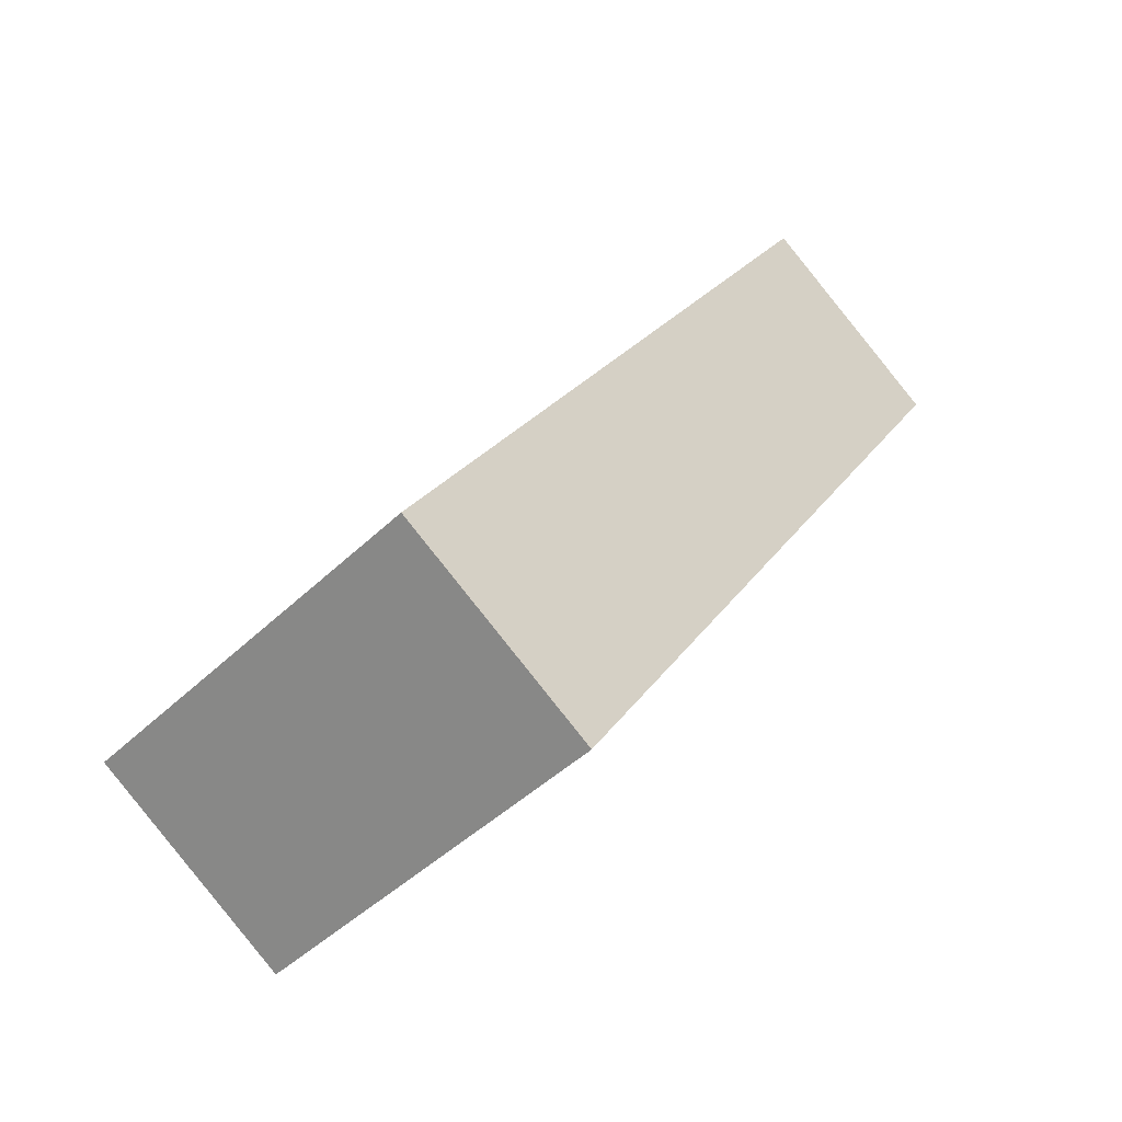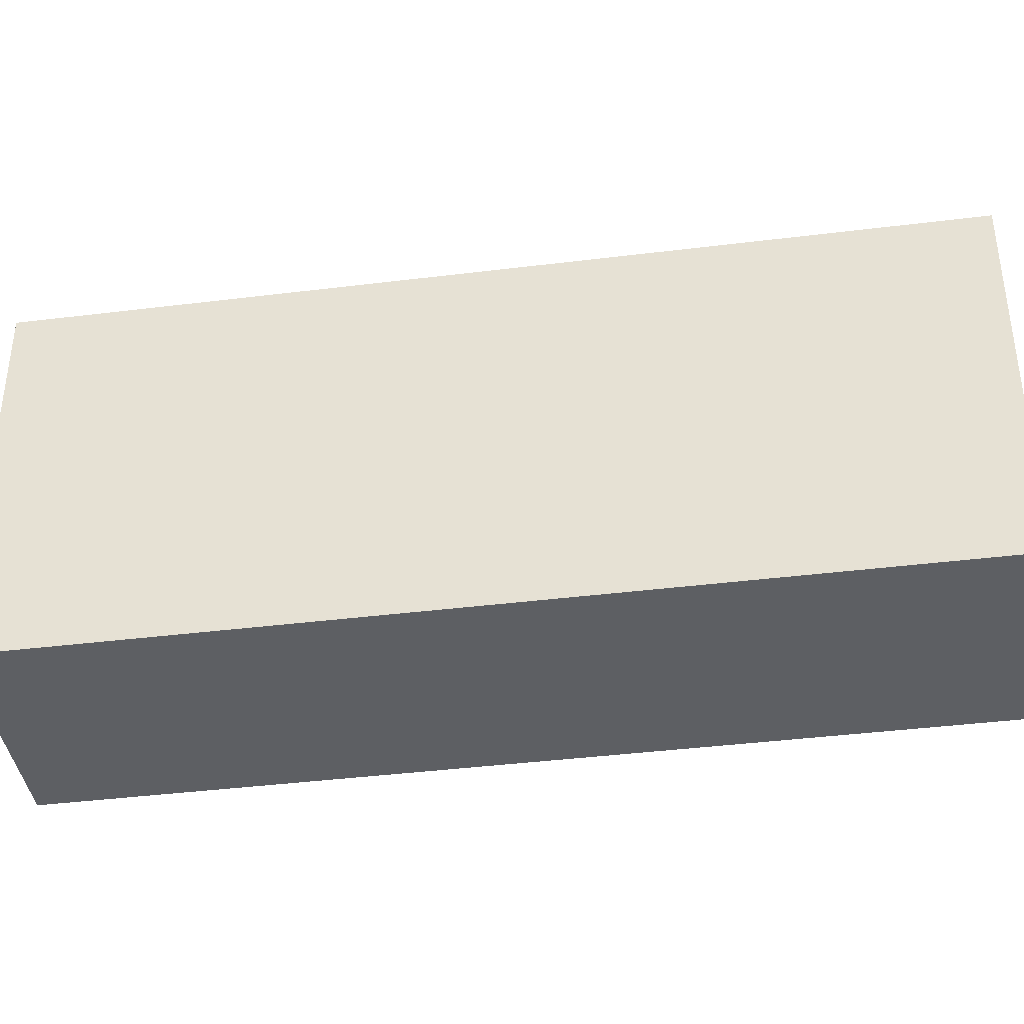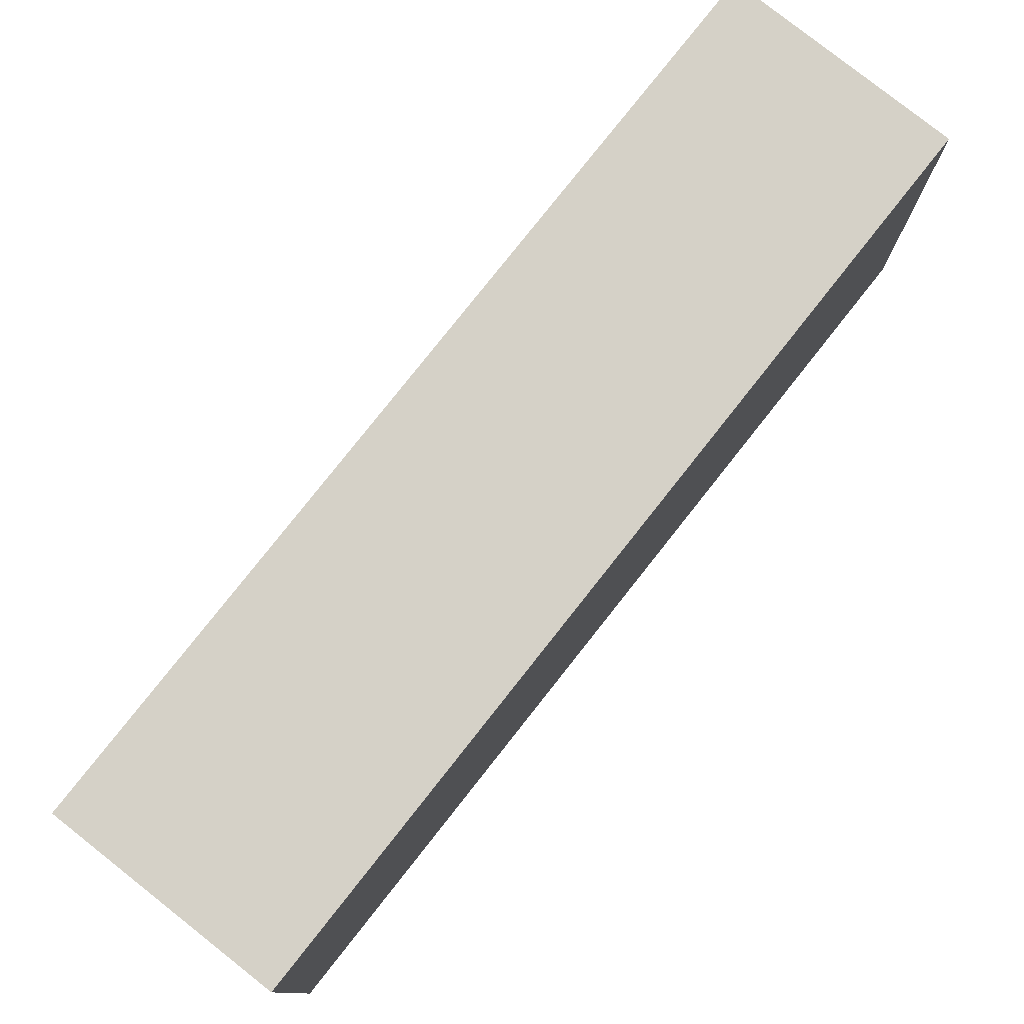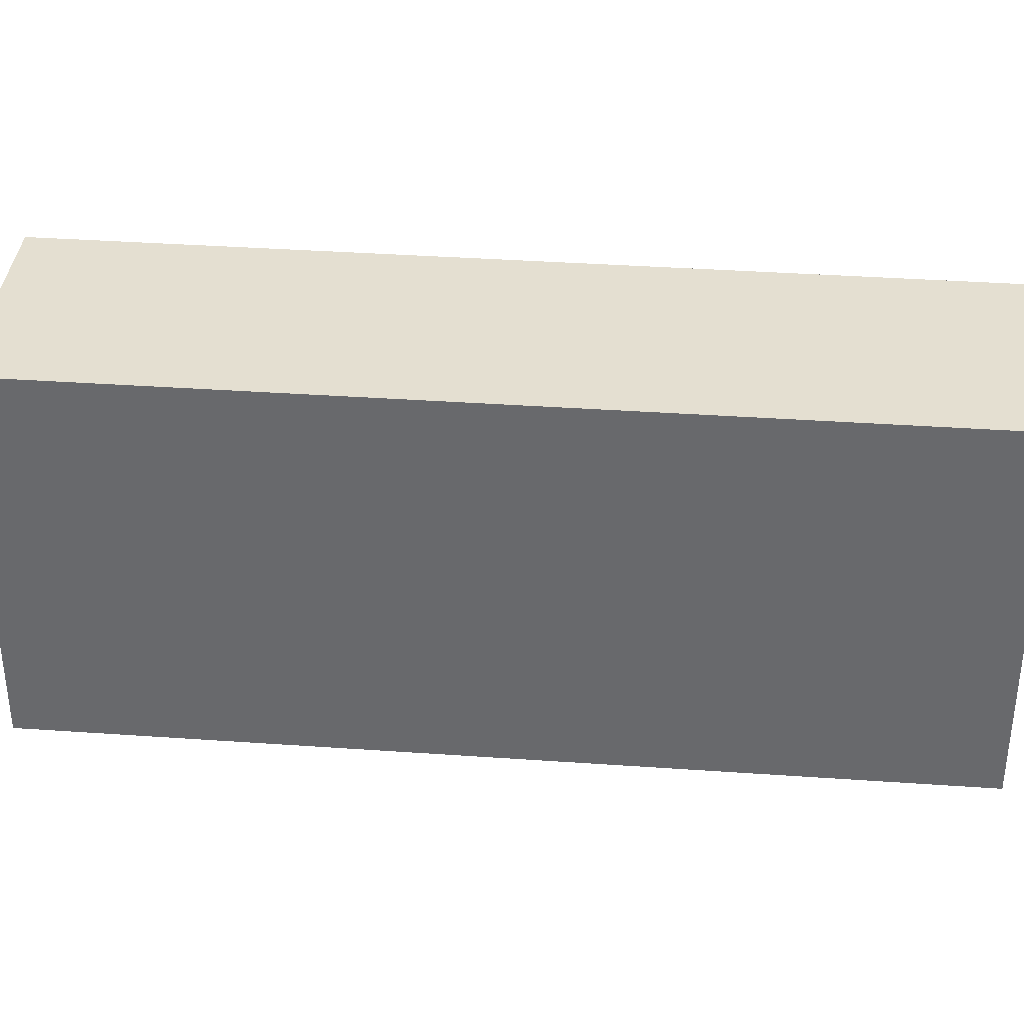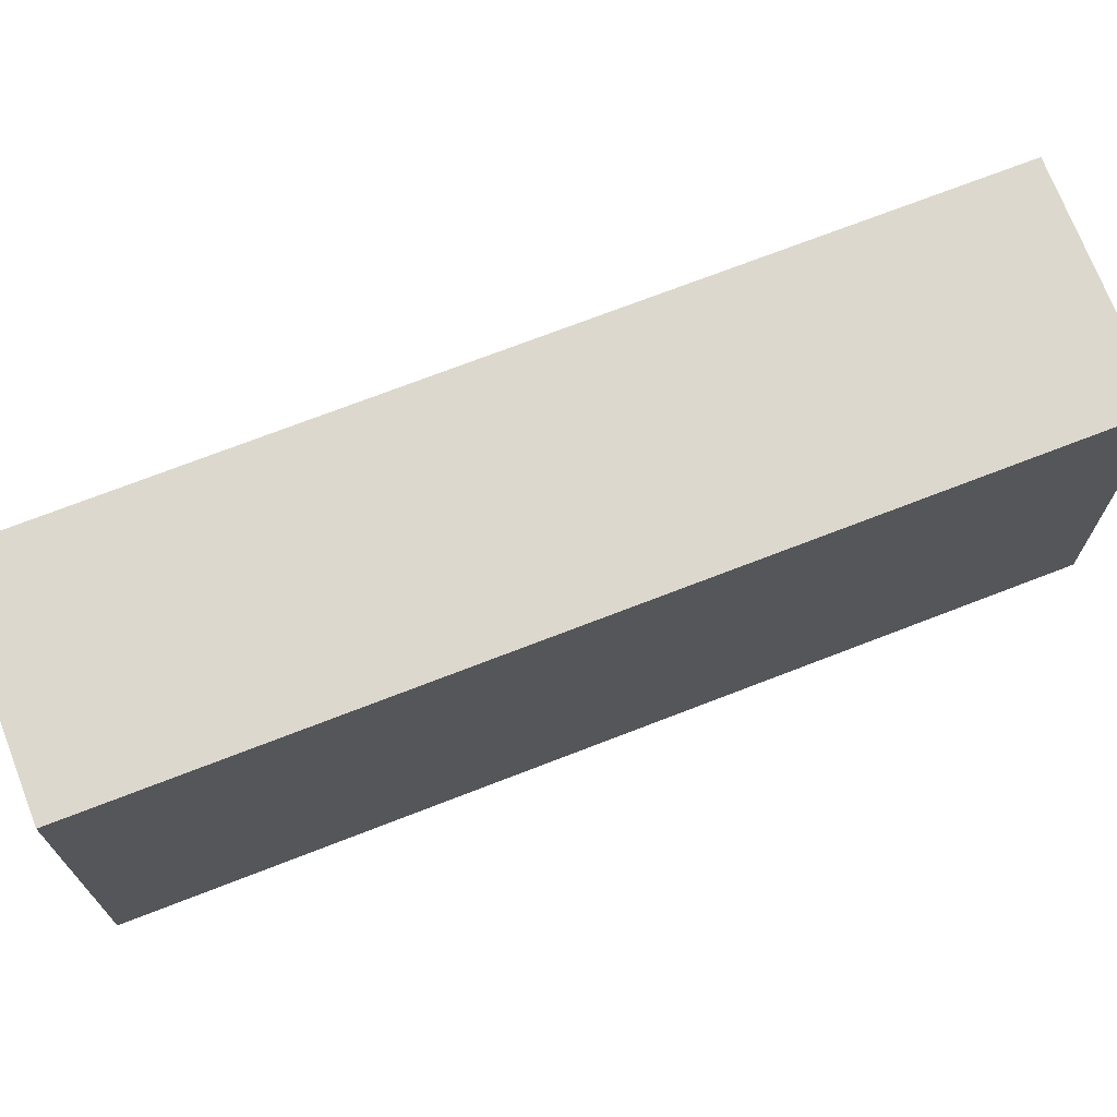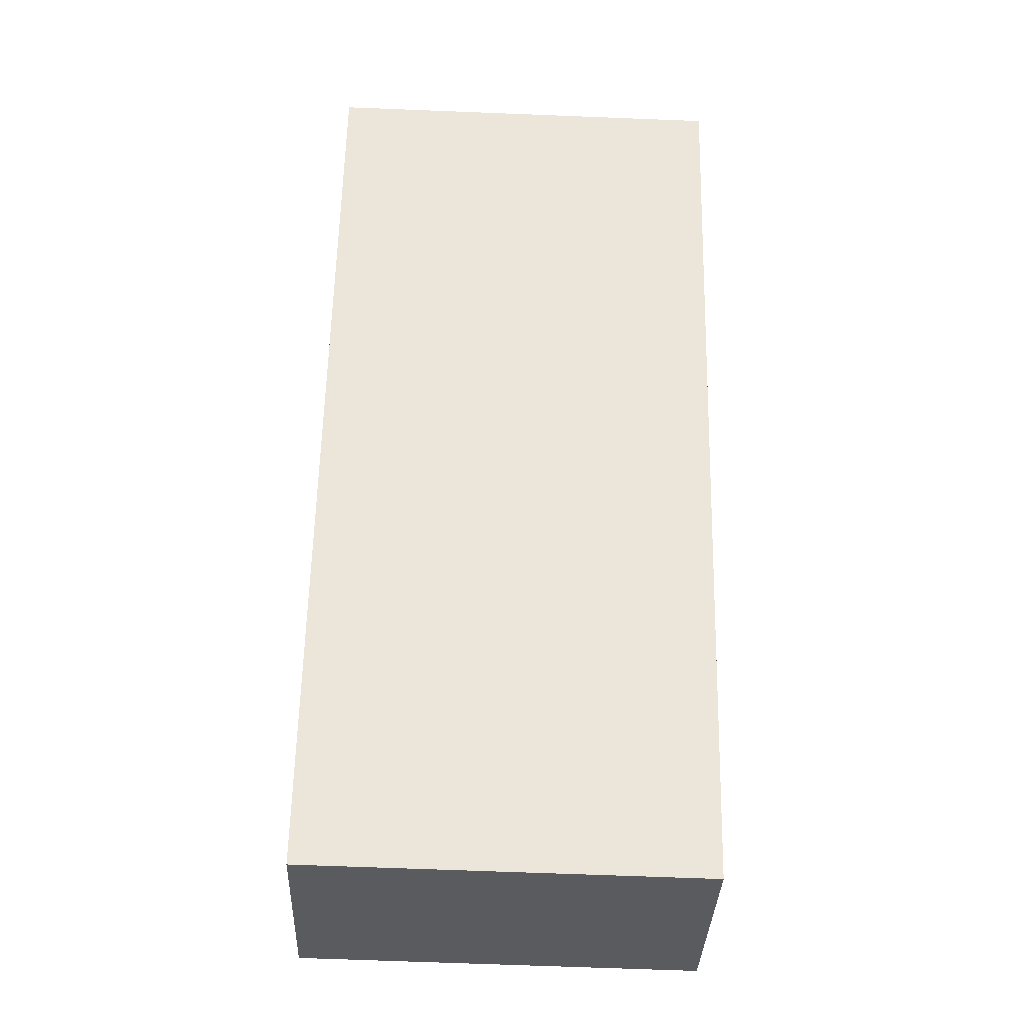
<metadata>
{"format":"obj","ext":"obj","renderer":"f3d","projection":"perspective","resolution":1024,"background":"white","views":[{"elev":-45.1,"azim":137.8,"up":"+Z"},{"elev":-40.2,"azim":66.4,"up":"+Y"},{"elev":79.1,"azim":6.0,"up":"+Y"},{"elev":36.7,"azim":-117.1,"up":"+Y"},{"elev":72.1,"azim":-143.5,"up":"+Y"},{"elev":-64.8,"azim":-92.3,"up":"+Z"}]}
</metadata>
<code>
v  3.95 2.274 -3.753
v  0.135 2.274 0.085
v  1.126 2.274 0.712
v  0 2.274 1.392e-16
v  2.785 2.274 -4.404
v  2.824 2.274 -4.466
v  3.95 2.298e-16 -3.753
v  2.824 2.735e-16 -4.466
v  0 0 0
v  2.785 2.697e-16 -4.404
v  1.126 -4.36e-17 0.712
v  0.135 -5.205e-18 0.085
g defaultobject
f 1 2 3
f 2 1 4
f 4 1 5
f 5 1 6
f 7 6 1
f 6 7 8
f 8 5 6
f 5 8 4
f 4 8 9
f 9 8 10
f 9 2 4
f 2 9 3
f 3 9 11
f 11 9 12
f 11 1 3
f 1 11 7
f 10 12 9
f 12 10 11
f 11 10 8
f 11 8 7

</code>
